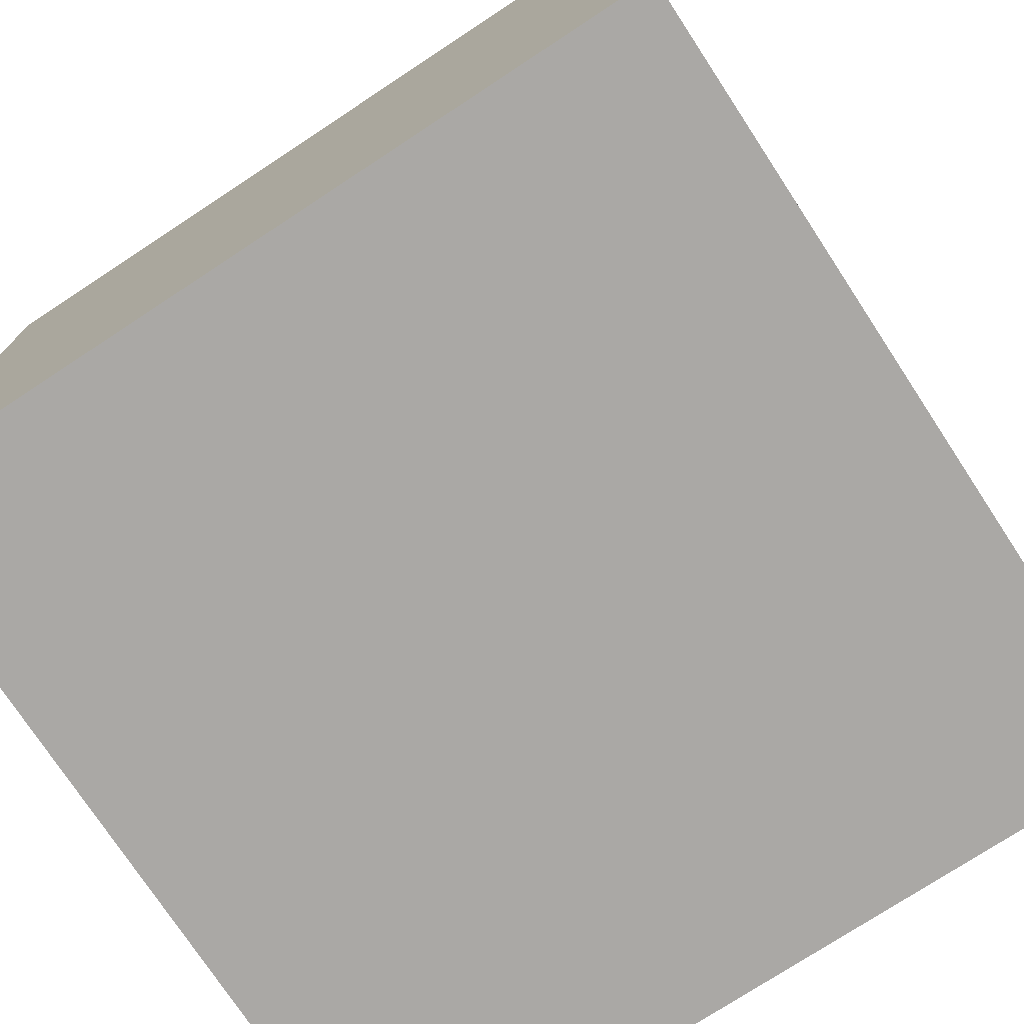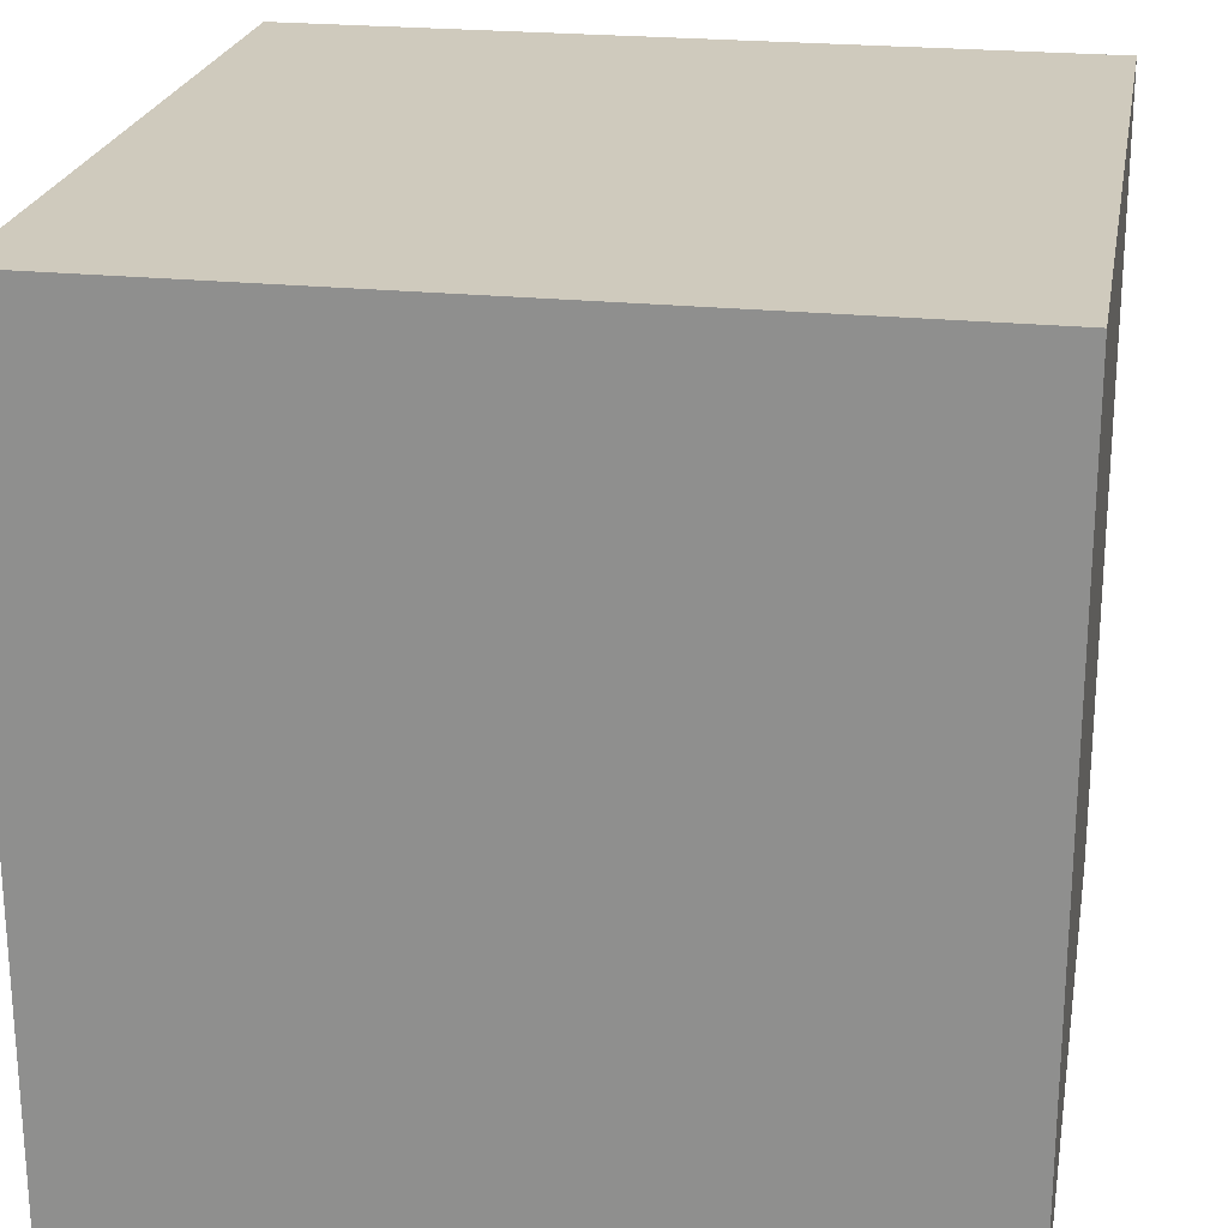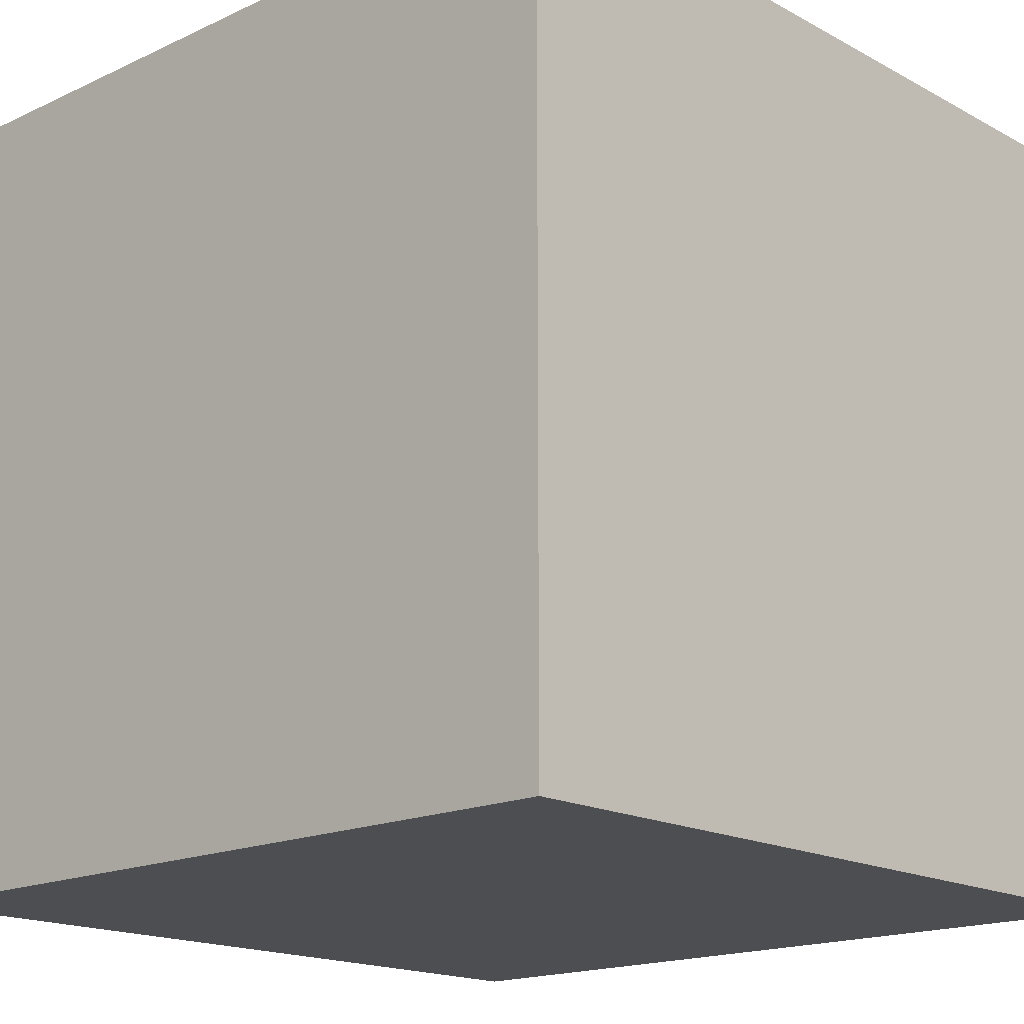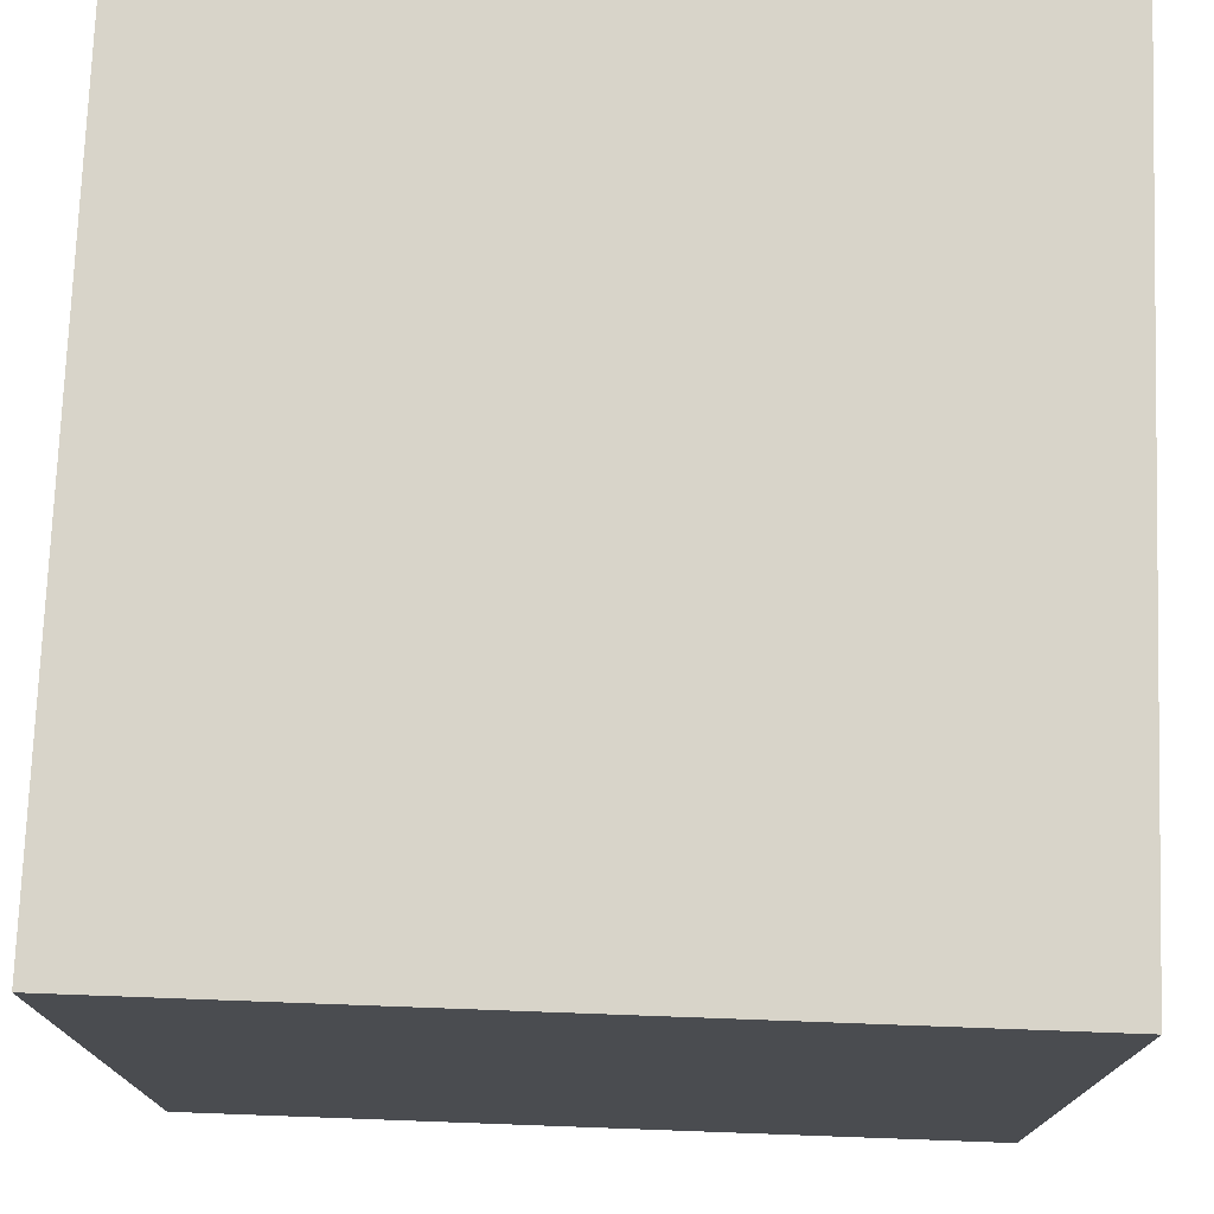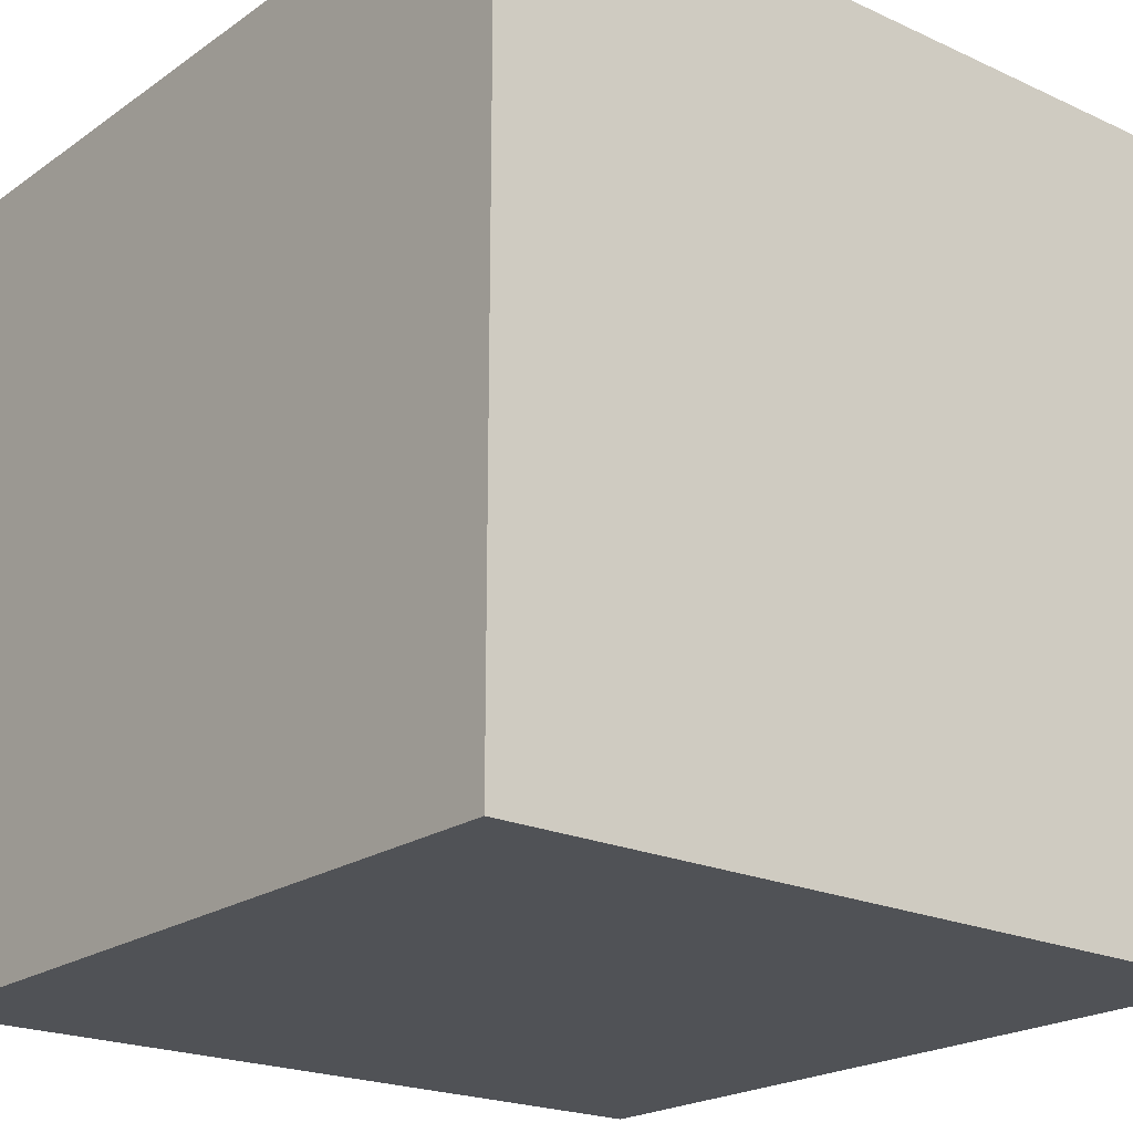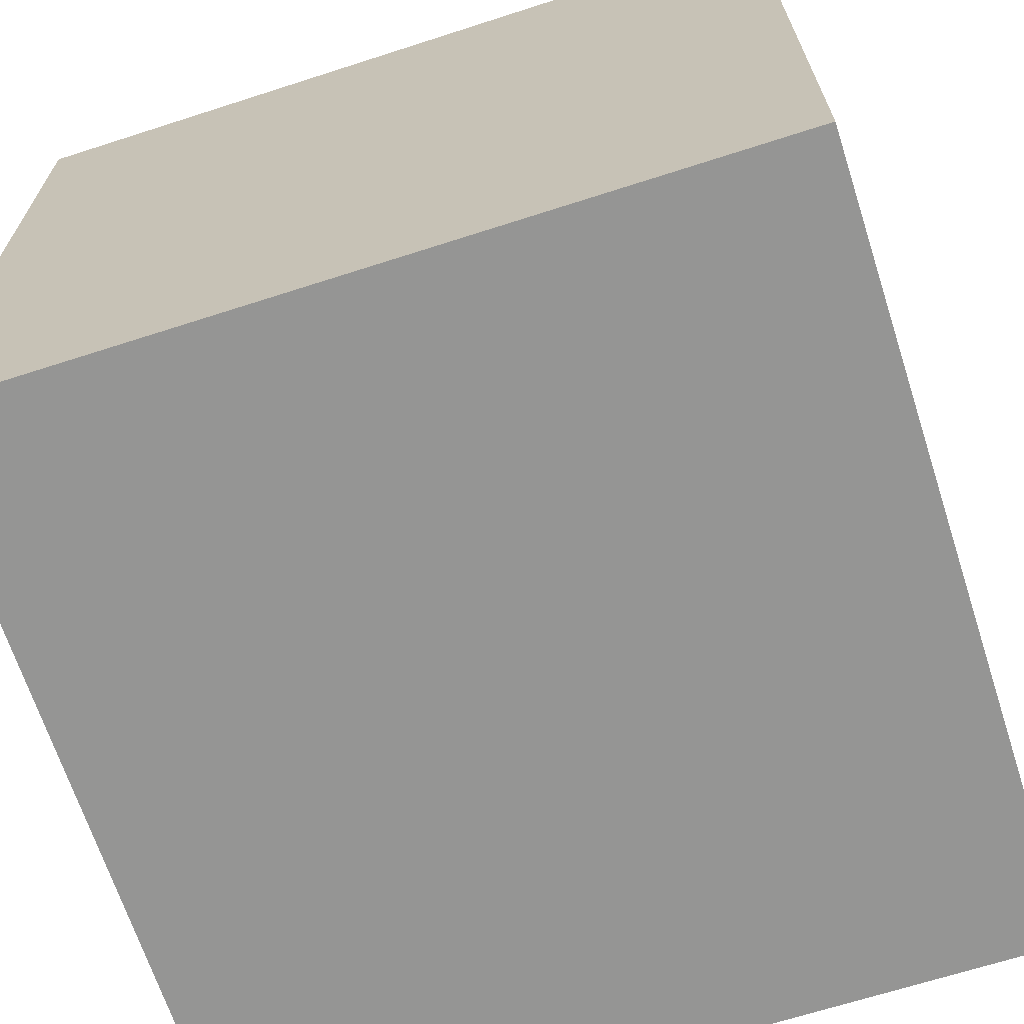
<metadata>
{"format":"obj","ext":"obj","renderer":"f3d","projection":"perspective","resolution":1024,"background":"white","views":[{"elev":-75.2,"azim":-56.7,"up":"+Y"},{"elev":22.9,"azim":100.0,"up":"+Z"},{"elev":-17.1,"azim":132.9,"up":"+Y"},{"elev":75.0,"azim":2.1,"up":"+Y"},{"elev":-21.1,"azim":140.7,"up":"+Z"},{"elev":-67.4,"azim":-72.1,"up":"+Z"}]}
</metadata>
<code>
g default
v 0 0 0
v 0.3 0 0
v 0.3 0.3 0
v 0 0.3 0
v 0 0.3 0.3
v 0.3 0.3 0.3
v 0.3 0 0.3
v 0 0 0.3
f 1 3 4
f 1 2 3
f 1 4 5
f 1 5 8
f 3 4 6
f 4 5 6
f 2 3 6
f 2 6 7
f 1 2 7
f 1 7 8
f 5 6 7
f 5 7 8

</code>
